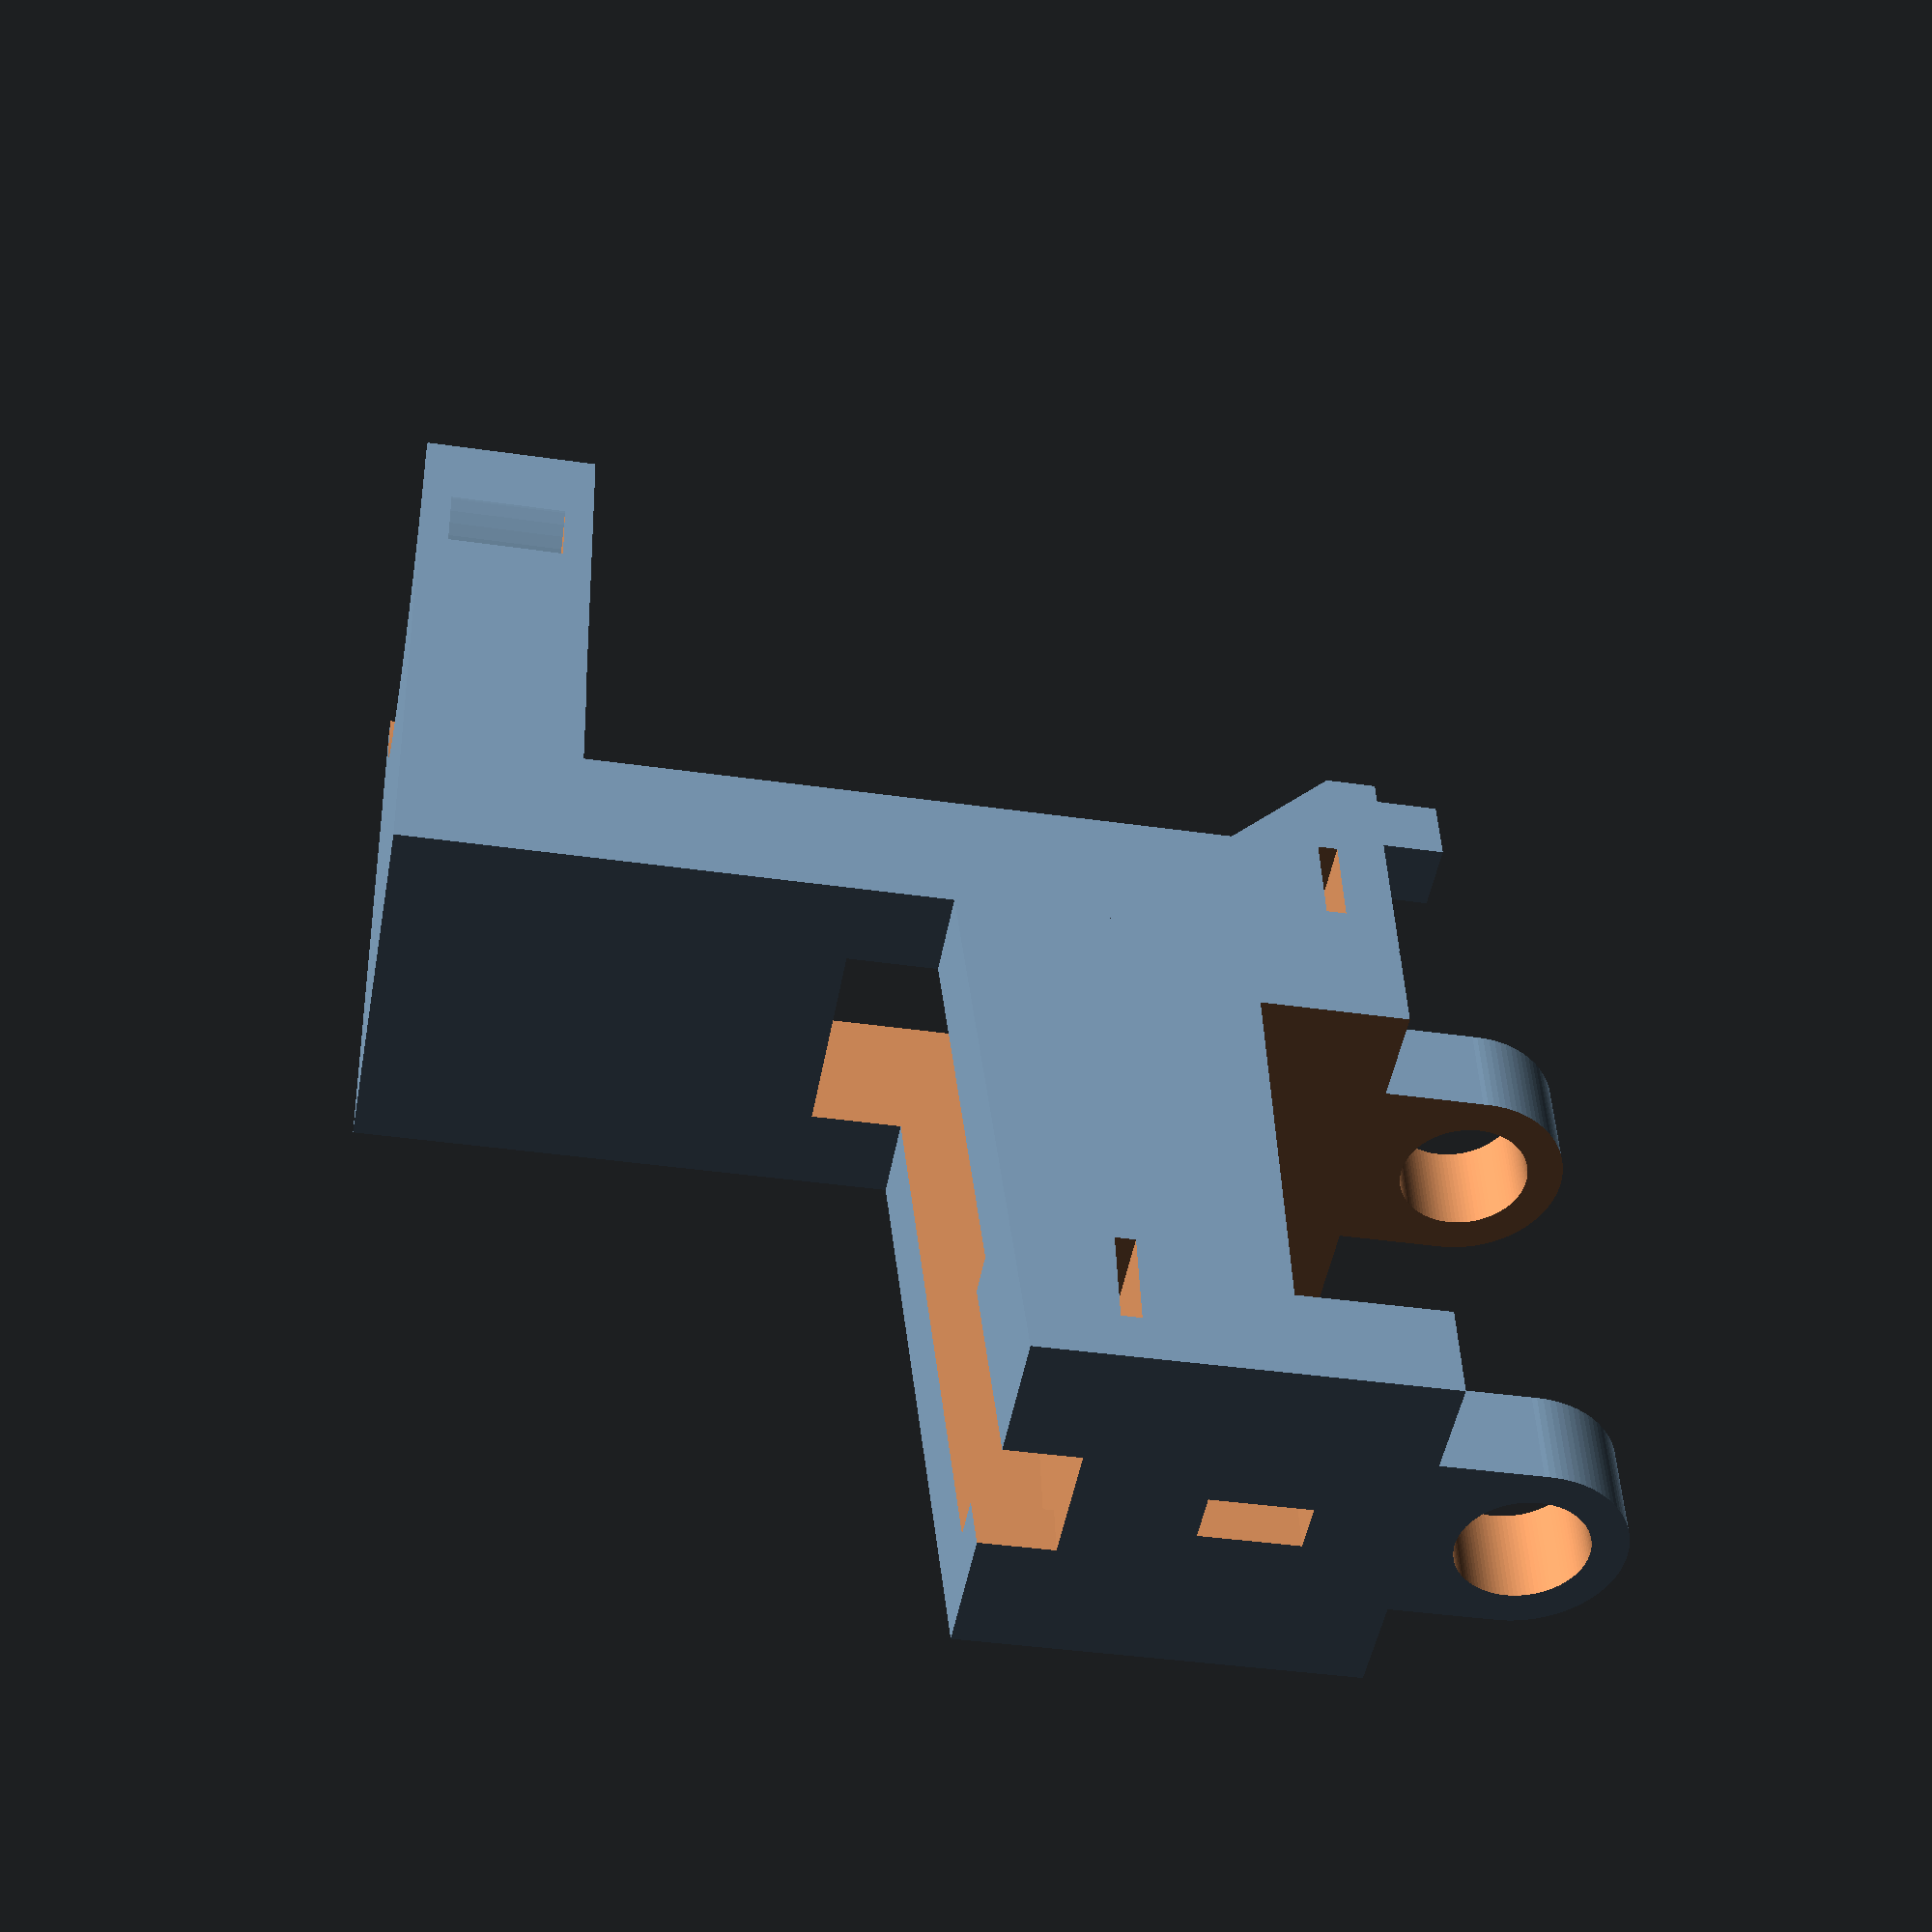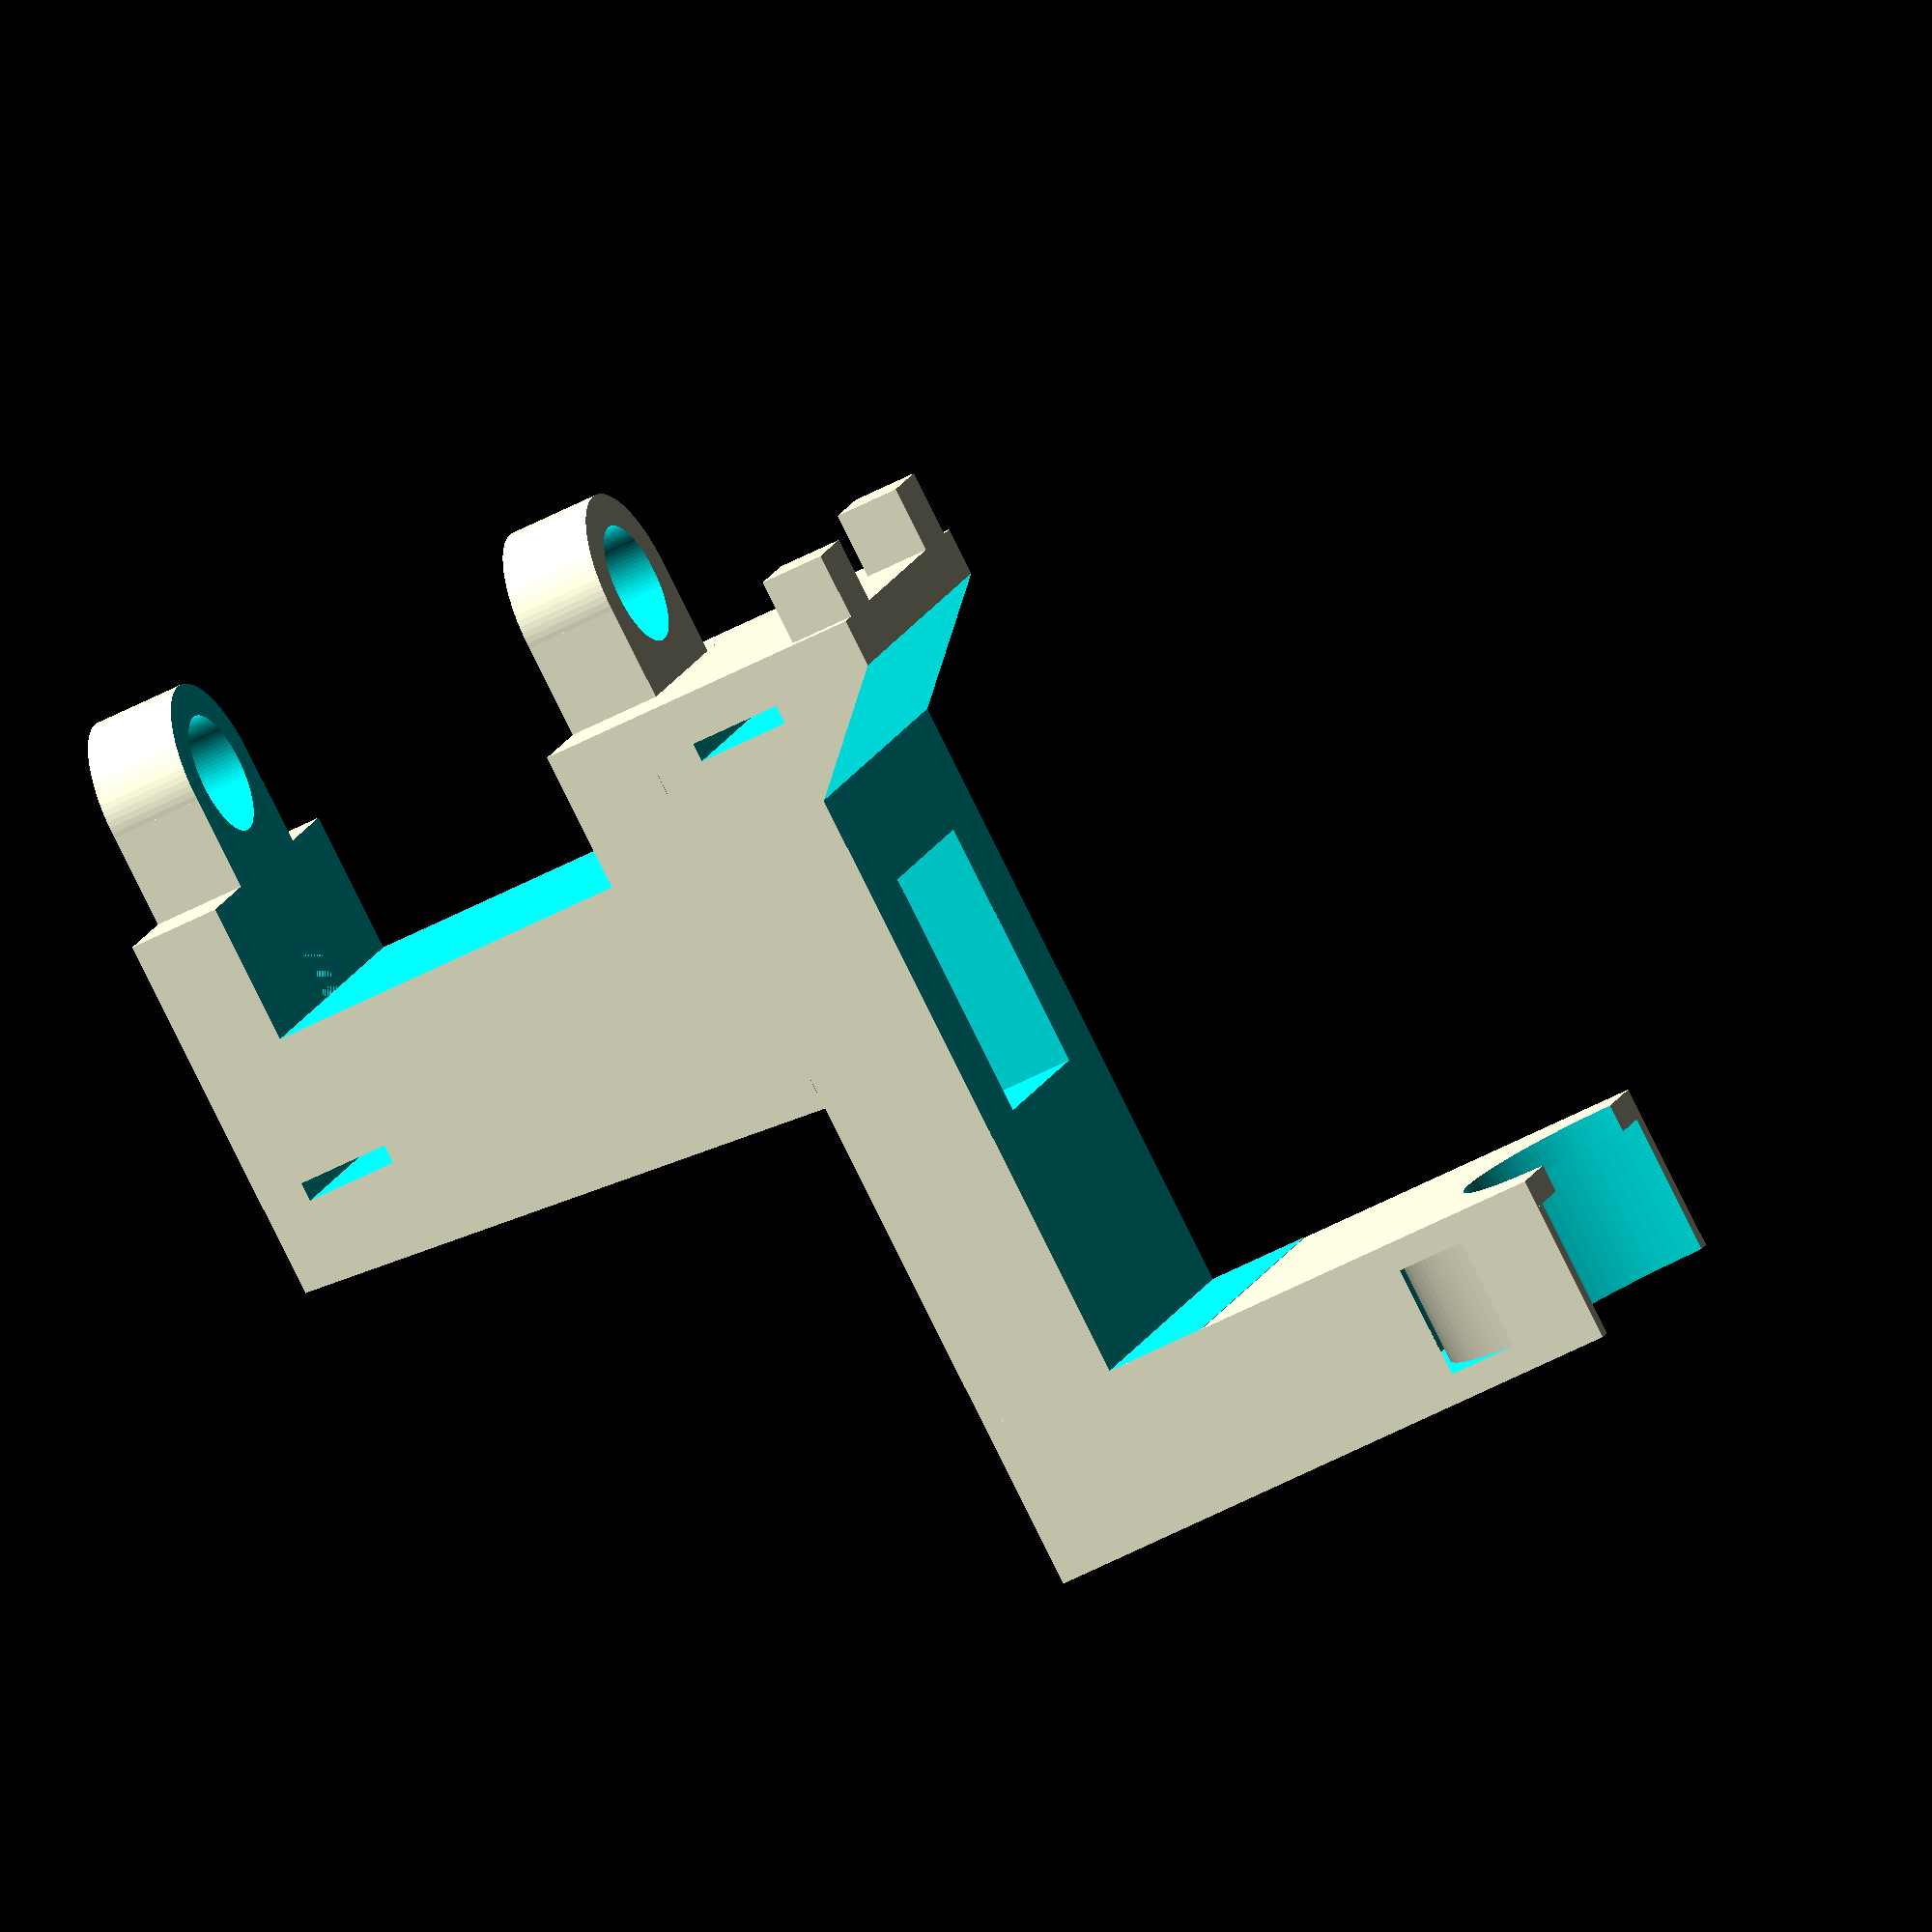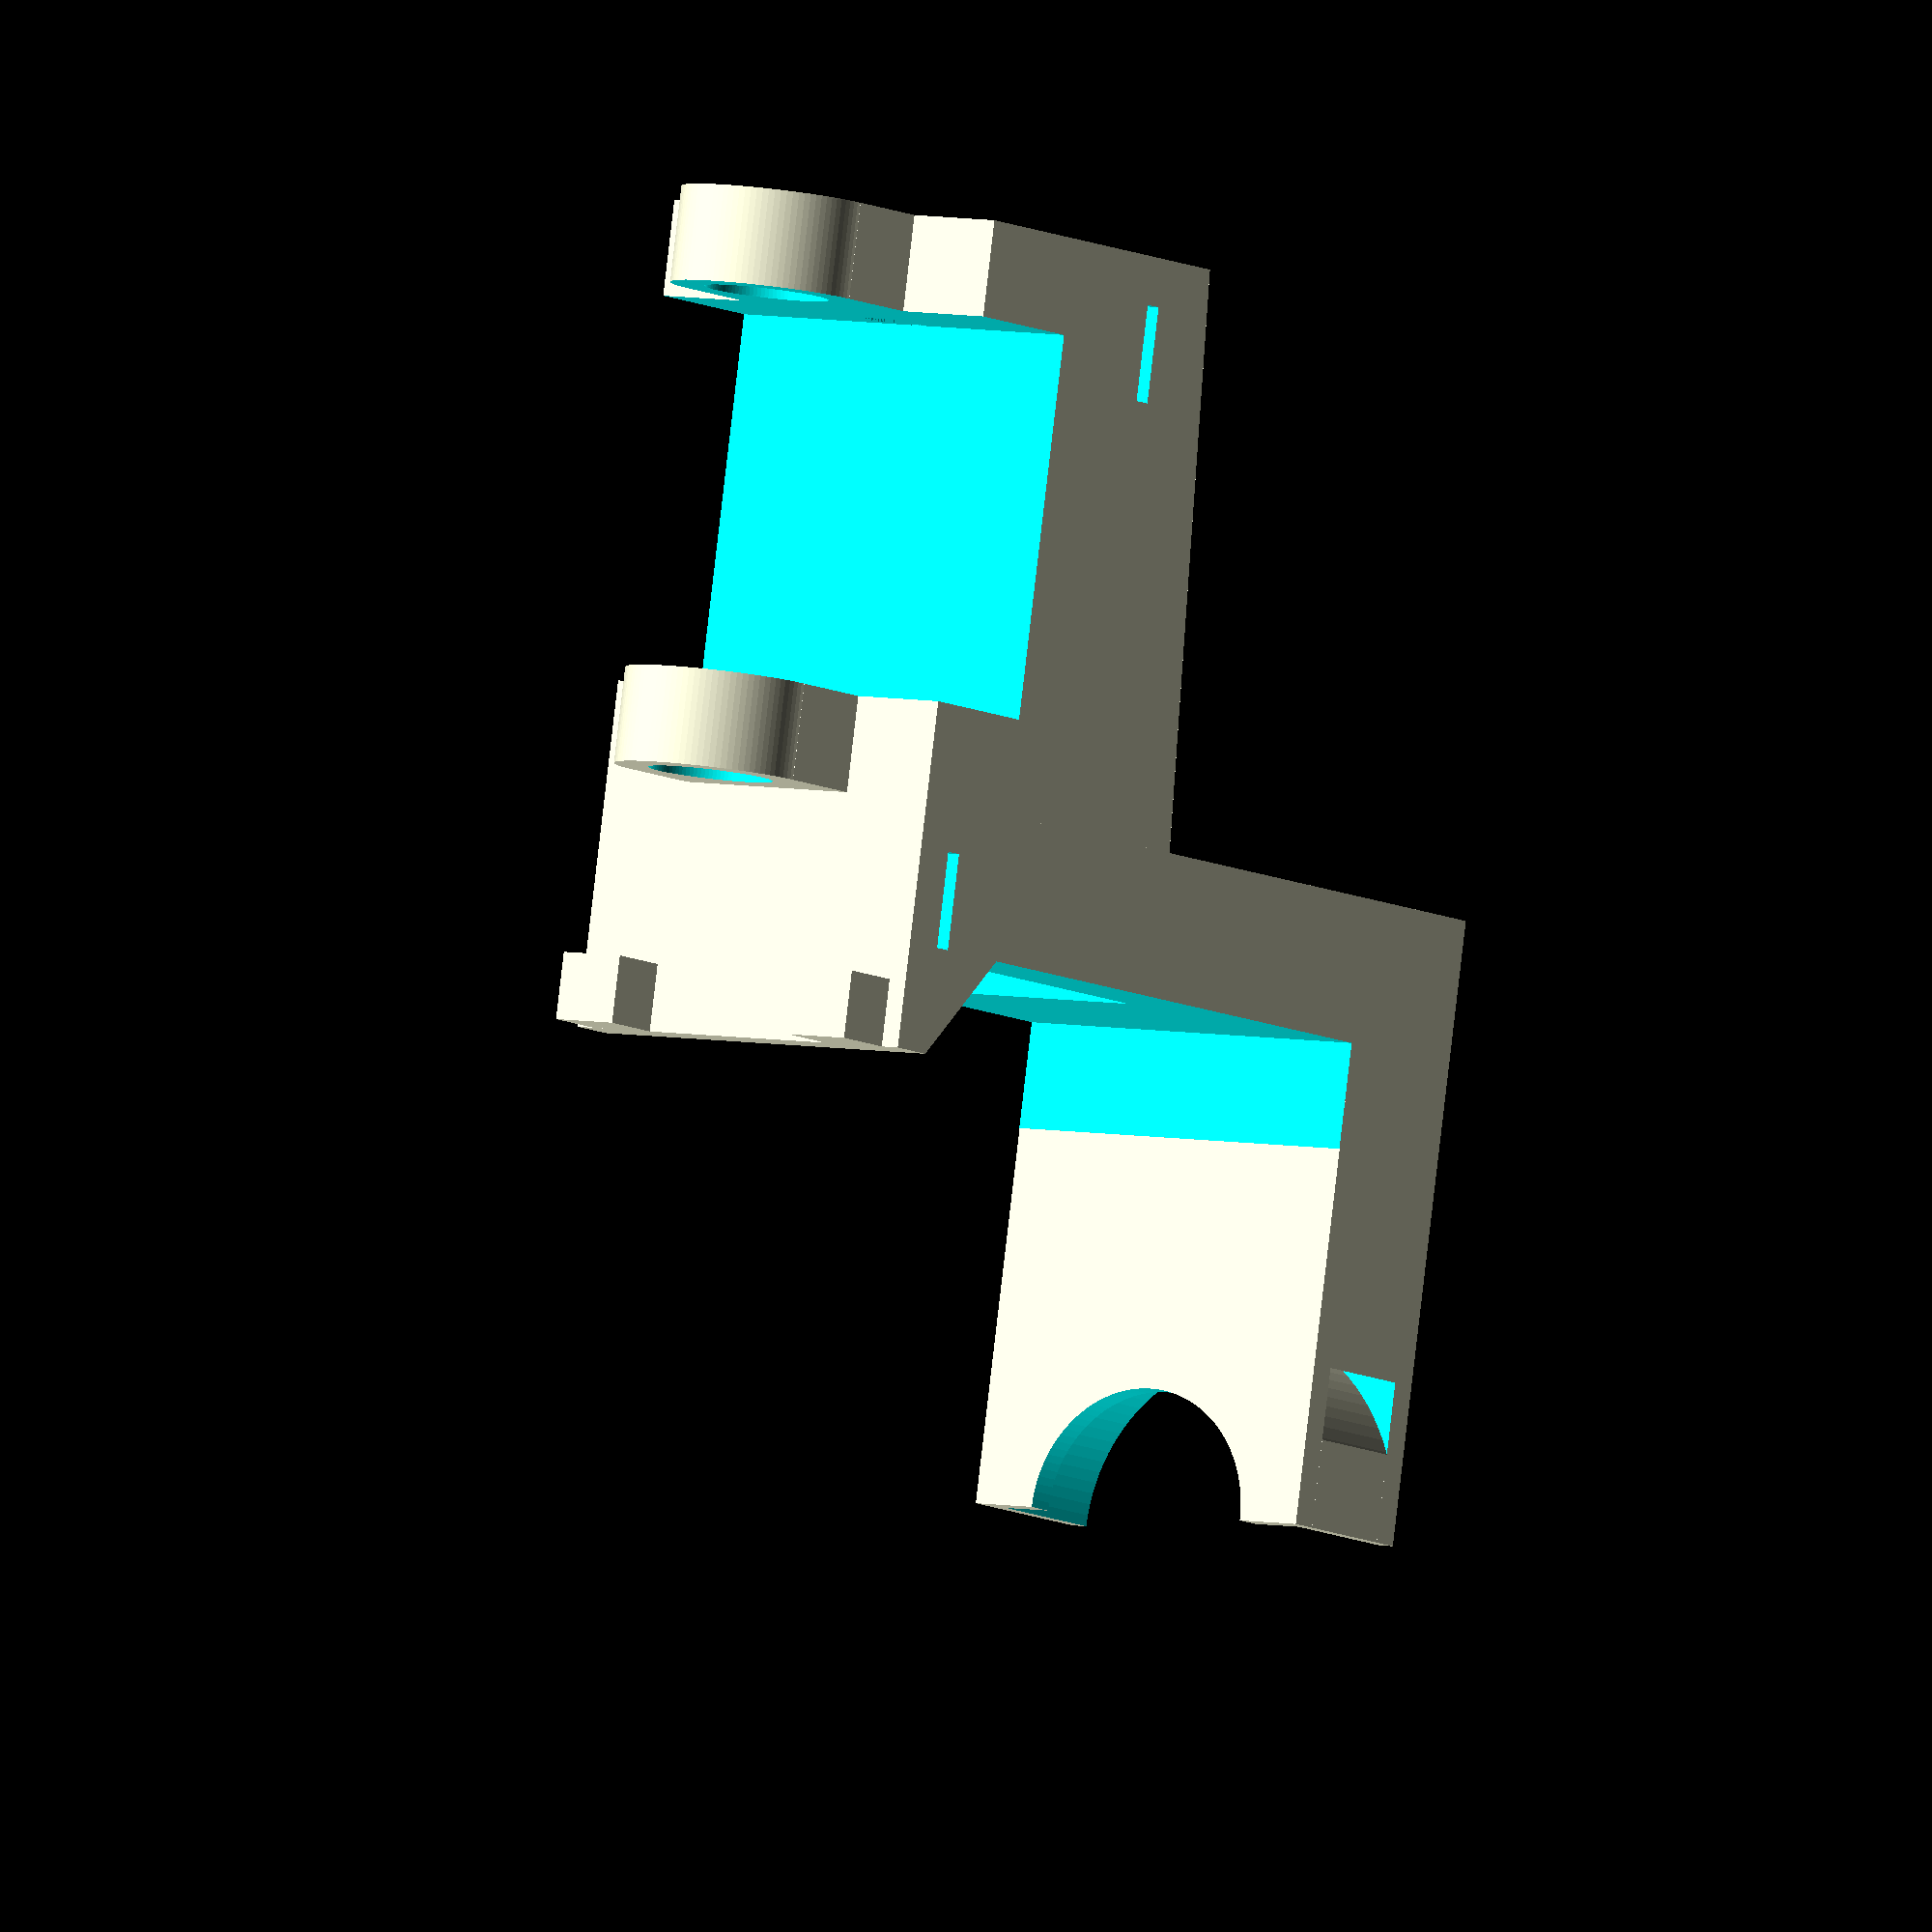
<openscad>
radius_clamp = 6.45;
radius_clamp_outer = 10;
width_loadcell = 12.7;
height_loadcell = 12.7;
length_loadcell = 80;
height_bearing = 32.5;
width_stand = 40;
length_stand_front_base = 26;
length_stand_front_main = 15;
overhang_loadcell = 5;
length_stand_rear = length_stand_front_main  - length_loadcell + overhang_loadcell;
height_stand = 100;
height_arm = 18;
length_arm = 65;
gap_loadcell = 9;
fit_loadcell = 5;

motor_radius = 18.305;

$fn = 100;

difference() {
  union() {
    cube([26, 40, height_stand]);
    translate([0, width_stand, 0]) rotate([90,0,0]) linear_extrude(width_stand) polygon(points=[ [0,0], [length_stand_rear,0], [length_stand_rear,40], [0, 45] ]);
    translate([length_stand_front_base-7, 2, -7]) cube([7, 7, 7]);
    translate([length_stand_front_base-7, width_stand - 7 - 2, -7]) cube([7, 7, 7]);
    
    // motor holder
    difference() {
      translate([0, 0, height_stand-height_arm]) cube([length_arm, width_stand, height_arm]);
      translate([length_arm, 20, height_stand-(height_arm-3)]) cylinder(r=motor_radius, h=height_arm);

      // motor shaft hole
      translate([length_arm, 20, height_stand-(height_arm-3)-10]) cylinder(r=13, h=height_arm);

      // jubilee clip passage
      difference() {
        translate([length_arm, 20, height_stand-(height_arm-3)]) cylinder(r=26, h=height_arm-6);
        translate([length_arm, 20, height_stand-(height_arm-3)]) cylinder(r=22, h=height_arm-6);
      }
    }

    // clamp bar mount point
    difference() {
      union() {
        translate([length_stand_rear, (width_stand/2), -radius_clamp_outer-0.5]) rotate([0, 90, 0]) cylinder(h=-length_stand_rear, r=radius_clamp_outer);
        translate([length_stand_rear, (width_stand/2) - radius_clamp_outer, -10]) cube([-length_stand_rear, radius_clamp_outer*2, radius_clamp_outer+2]);
      }
      translate([length_stand_rear-1, (width_stand/2), -radius_clamp_outer-0.5]) rotate([0, 90, 0]) cylinder(h=2-length_stand_rear, r=radius_clamp);
    }
  }

  // cut out the front section
  translate([15, -1, 15.95]) cube([15+1, width_stand+2, 84-height_arm]);
  translate([0, width_stand+1, 0]) rotate([90,0,0]) linear_extrude(width_stand+2) polygon(points=[[15,16], [26.1,5], [26.1,16]]);
  // front jubilee passage
  translate([0, width_stand+1, 0]) rotate([90,0,0]) linear_extrude(width_stand+2) polygon(points=[ [5, 5], [5,7], [15,7], [15,5] ]);

  // gap for loadcell, plus space to move
  translate([length_stand_rear+20, (width_stand - (width_loadcell + gap_loadcell))/2, height_bearing - 5]) cube([200, width_loadcell+gap_loadcell, height_loadcell+gap_loadcell]);
  translate([length_stand_rear+20, (width_stand - (width_loadcell + gap_loadcell))/2, height_bearing]) cube([200, width_loadcell+gap_loadcell, height_loadcell+gap_loadcell]);
  translate([length_stand_rear+fit_loadcell, (width_stand - width_loadcell)/2, height_bearing]) cube([200, width_loadcell+gap_loadcell/2, height_loadcell+gap_loadcell]);

  // fit for load cell
  translate([length_stand_rear-1, (width_stand - width_loadcell)/2, height_bearing]) cube([200, width_loadcell, height_loadcell]);
  // loadcell jubilee passage
  translate([length_stand_rear, width_stand+1, height_bearing - 8]) rotate([90,0,0]) linear_extrude(width_stand+2) polygon(points=[ [5, 5], [5,7], [15,7], [15,5] ]);

  // Bite a chunk out to reduce printing time
  translate([length_stand_rear + 10, -1, -25]) cube([-length_stand_rear - 20, width_stand+2, 40]);

  // Take out a chunk so the pcb mount can join
  translate([length_stand_rear-1, (width_stand-5)/2, 10]) cube([11, 5, 10]);
}



//translate([length_stand_rear, (width_stand - width_loadcell)/2, height_bearing]) cube([length_loadcell, width_loadcell, height_loadcell]);


</openscad>
<views>
elev=38.4 azim=259.7 roll=79.5 proj=p view=solid
elev=263.7 azim=342.7 roll=333.5 proj=o view=solid
elev=8.8 azim=82.0 roll=213.7 proj=o view=wireframe
</views>
